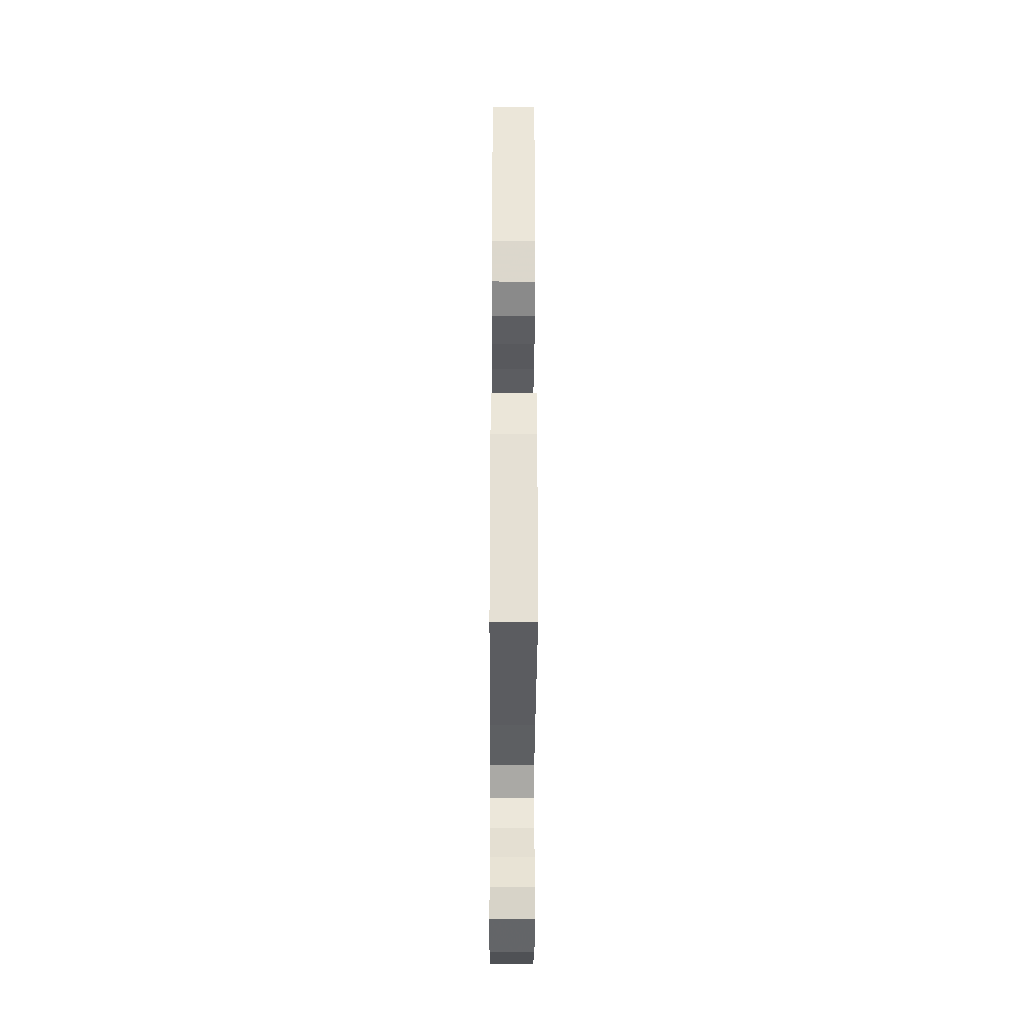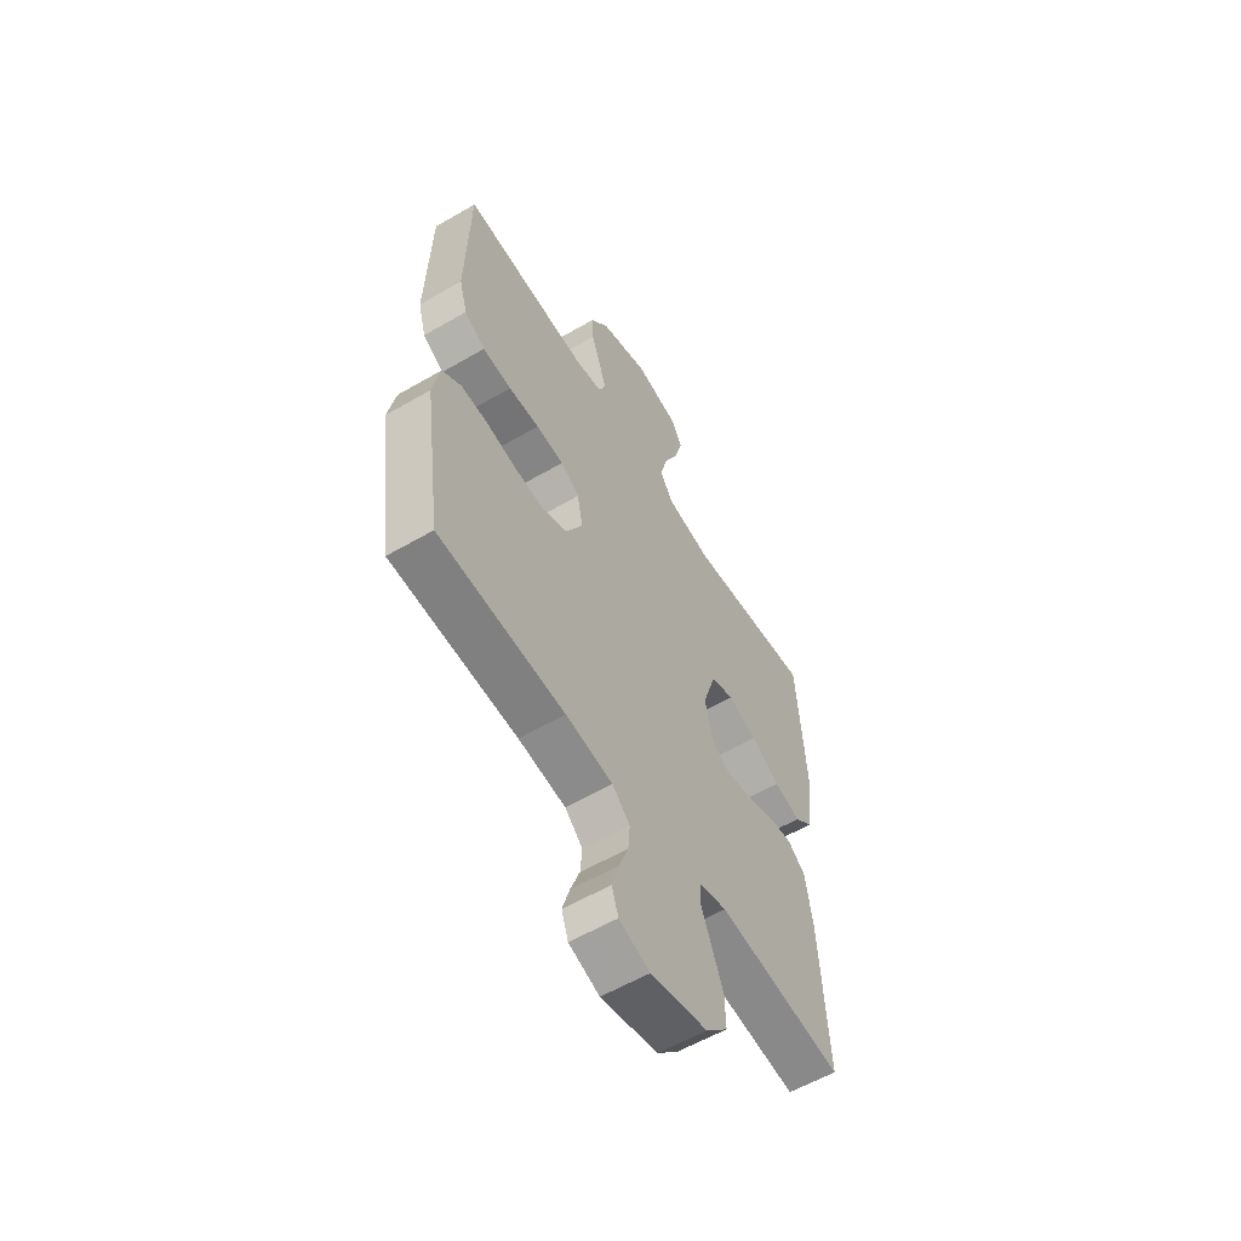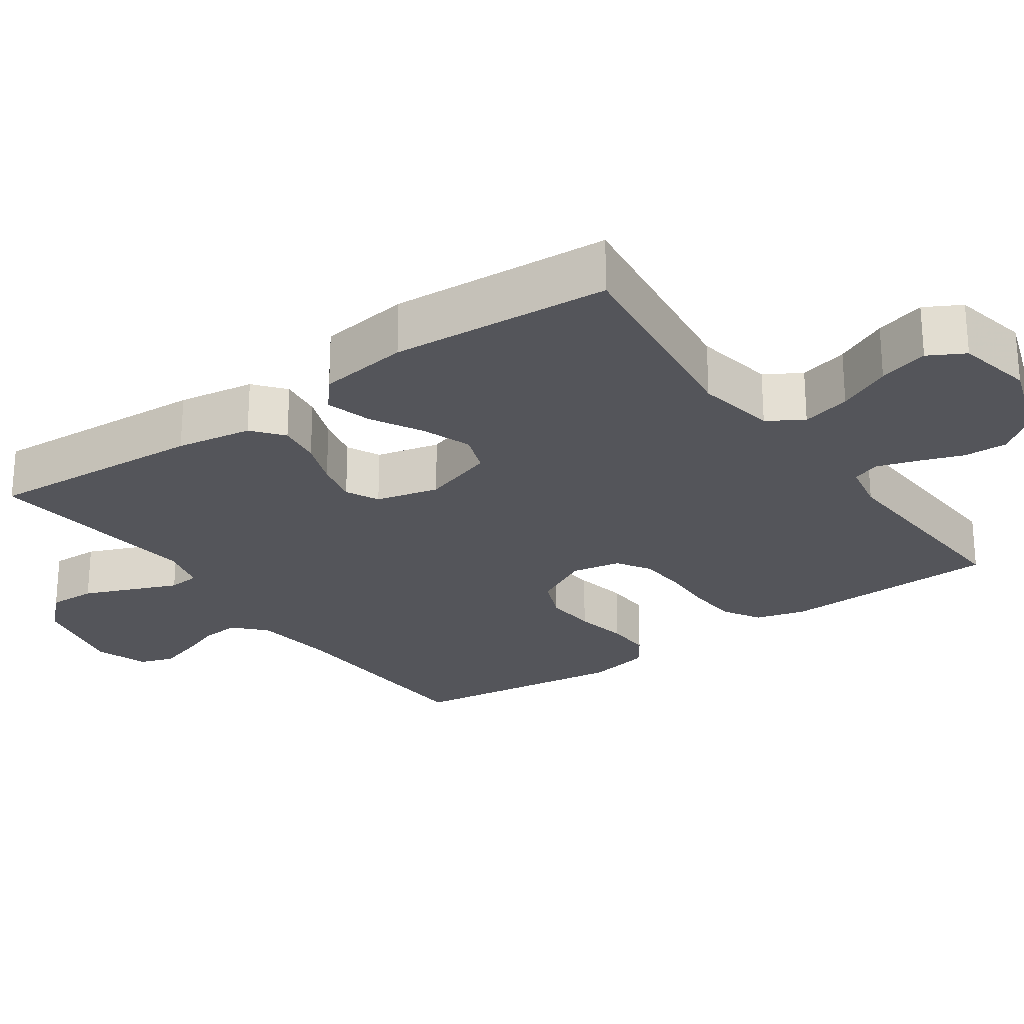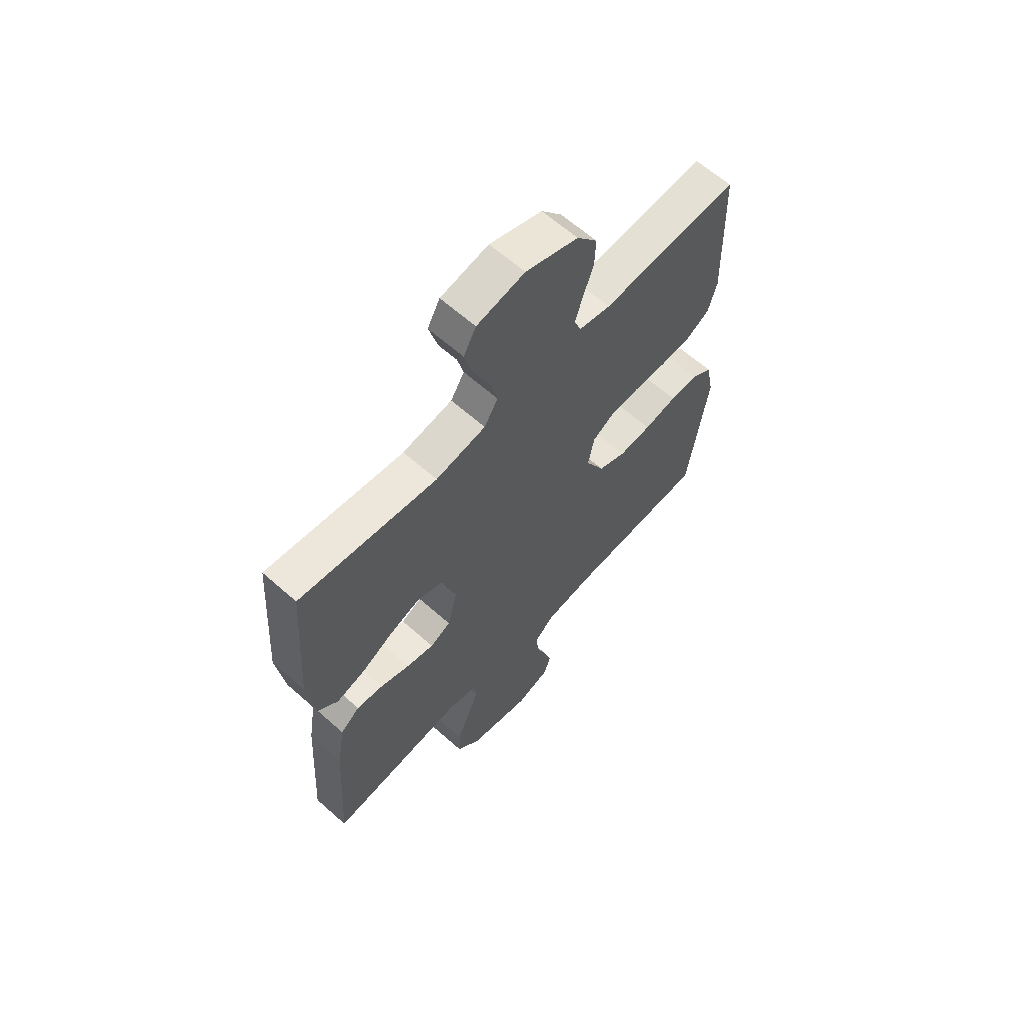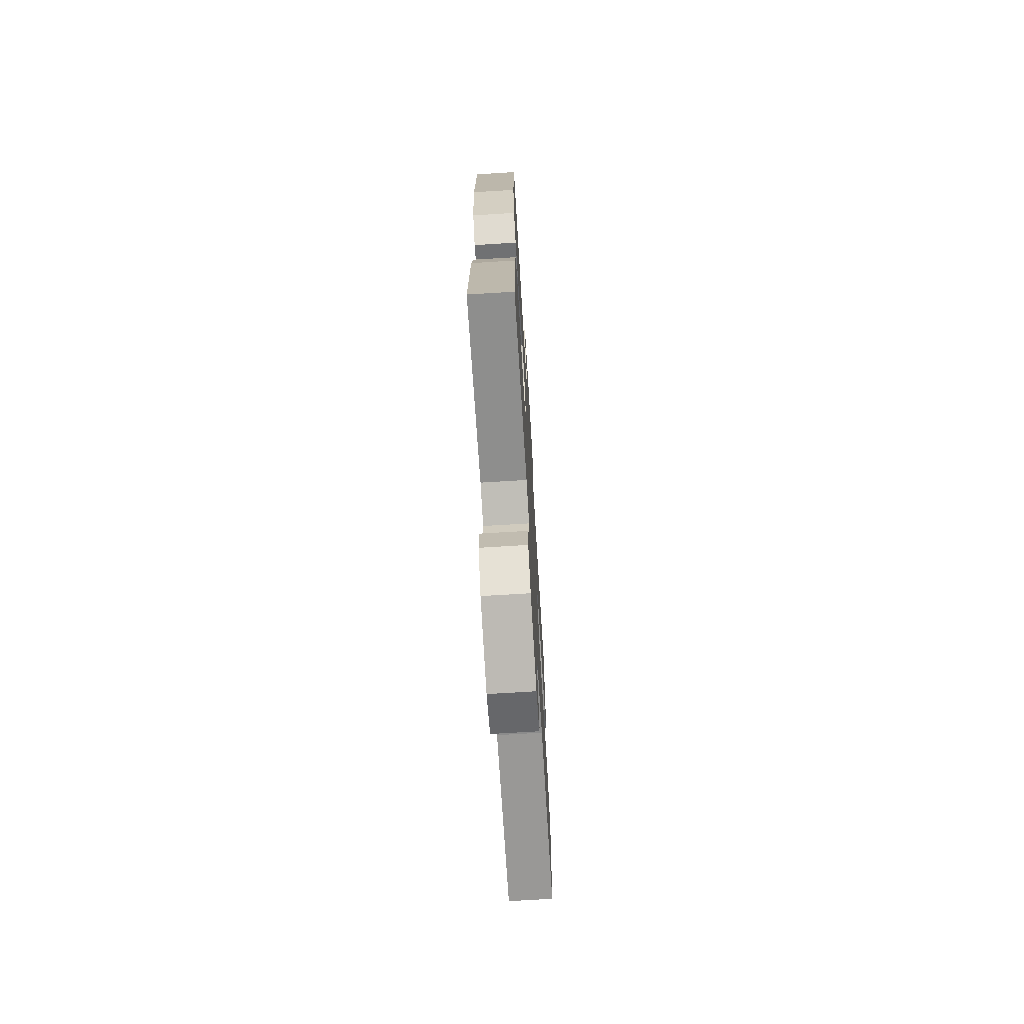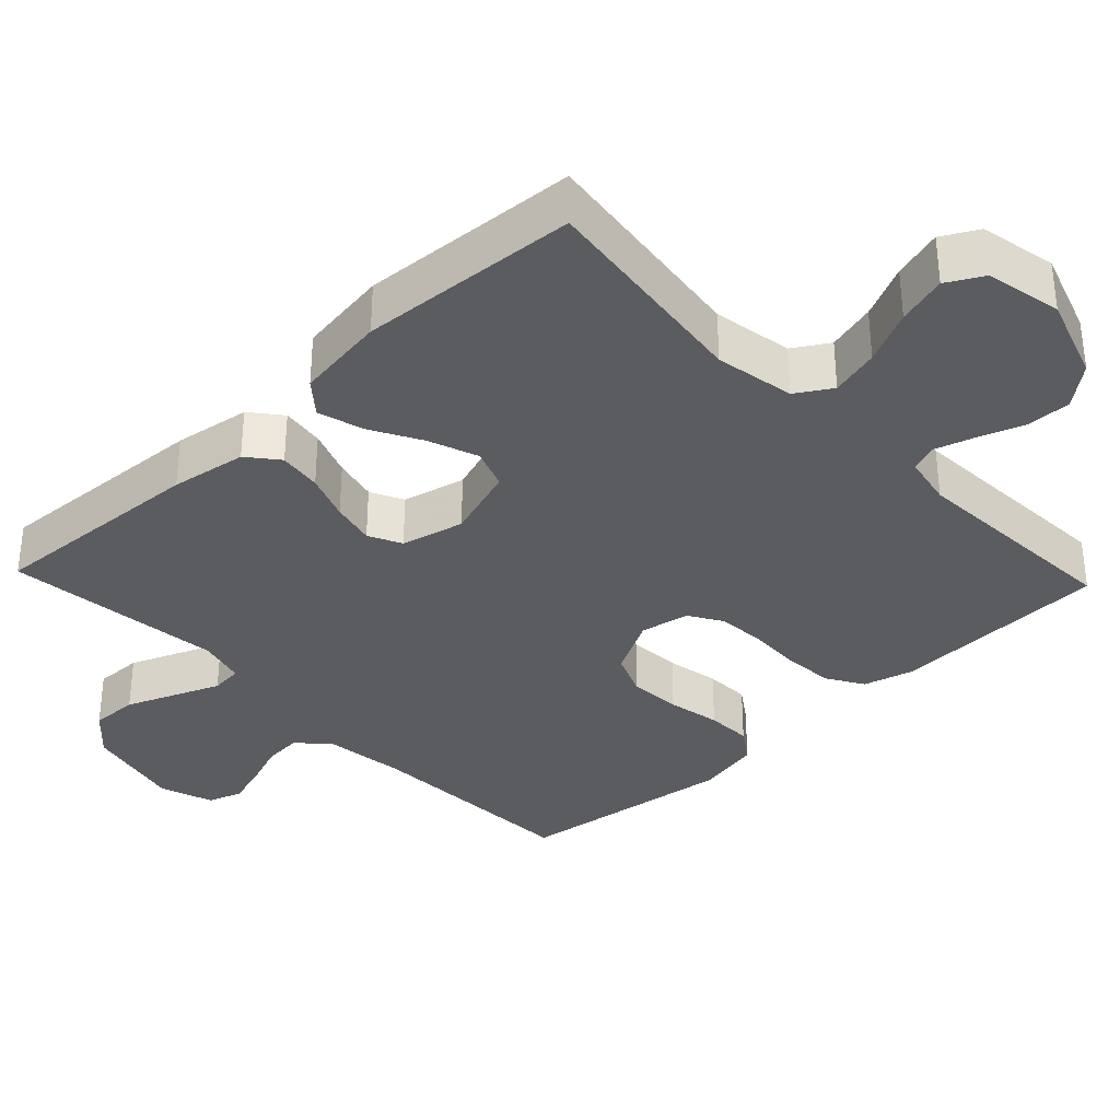
<metadata>
{"format":"obj","ext":"obj","renderer":"f3d","projection":"perspective","resolution":1024,"background":"white","views":[{"elev":-32.5,"azim":89.7,"up":"+Z"},{"elev":-58.2,"azim":121.1,"up":"+Z"},{"elev":-25.0,"azim":-54.7,"up":"+Y"},{"elev":62.9,"azim":-48.0,"up":"+Z"},{"elev":-71.0,"azim":-86.5,"up":"+Z"},{"elev":-34.5,"azim":-46.4,"up":"+Y"}]}
</metadata>
<code>
v -0.5 0.07 -0.5
v -0.481 0.07 -0.2
v -0.464 0.07 -0.096
v -0.422 0.07 -0.062
v -0.363 0.07 -0.07
v -0.299 0.07 -0.094
v -0.239 0.07 -0.108
v -0.194 0.07 -0.086
v -0.173 0.07 0
v -0.205 0.07 0.1
v -0.26 0.07 0.12
v -0.328 0.07 0.095
v -0.397 0.07 0.057
v -0.46 0.07 0.039
v -0.504 0.07 0.076
v -0.521 0.07 0.2
v -0.5 0.07 0.5
v -0.2 0.07 0.461
v -0.091 0.07 0.48
v -0.061 0.07 0.528
v -0.078 0.07 0.595
v -0.112 0.07 0.668
v -0.131 0.07 0.736
v -0.104 0.07 0.785
v 0 0.07 0.806
v 0.114 0.07 0.767
v 0.158 0.07 0.712
v 0.156 0.07 0.651
v 0.134 0.07 0.59
v 0.117 0.07 0.536
v 0.131 0.07 0.498
v 0.2 0.07 0.484
v 0.5 0.07 0.5
v 0.509 0.07 0.2
v 0.49 0.07 0.132
v 0.44 0.07 0.102
v 0.371 0.07 0.097
v 0.298 0.07 0.1
v 0.232 0.07 0.095
v 0.187 0.07 0.067
v 0.174 0.07 0
v 0.215 0.07 -0.078
v 0.275 0.07 -0.103
v 0.346 0.07 -0.098
v 0.418 0.07 -0.084
v 0.48 0.07 -0.082
v 0.525 0.07 -0.113
v 0.542 0.07 -0.2
v 0.5 0.07 -0.5
v 0.2 0.07 -0.513
v 0.088 0.07 -0.527
v 0.046 0.07 -0.566
v 0.05 0.07 -0.619
v 0.072 0.07 -0.678
v 0.089 0.07 -0.735
v 0.073 0.07 -0.781
v 0 0.07 -0.806
v -0.135 0.07 -0.775
v -0.187 0.07 -0.721
v -0.185 0.07 -0.656
v -0.157 0.07 -0.588
v -0.132 0.07 -0.527
v -0.136 0.07 -0.484
v -0.2 0.07 -0.467
v -0.5 0 -0.5
v -0.481 0 -0.2
v -0.464 0 -0.096
v -0.422 0 -0.062
v -0.363 0 -0.07
v -0.299 0 -0.094
v -0.239 0 -0.108
v -0.194 0 -0.086
v -0.173 0 0
v -0.205 0 0.1
v -0.26 0 0.12
v -0.328 0 0.095
v -0.397 0 0.057
v -0.46 0 0.039
v -0.504 0 0.076
v -0.521 0 0.2
v -0.5 0 0.5
v -0.2 0 0.461
v -0.091 0 0.48
v -0.061 0 0.528
v -0.078 0 0.595
v -0.112 0 0.668
v -0.131 0 0.736
v -0.104 0 0.785
v 0 0 0.806
v 0.114 0 0.767
v 0.158 0 0.712
v 0.156 0 0.651
v 0.134 0 0.59
v 0.117 0 0.536
v 0.131 0 0.498
v 0.2 0 0.484
v 0.5 0 0.5
v 0.509 0 0.2
v 0.49 0 0.132
v 0.44 0 0.102
v 0.371 0 0.097
v 0.298 0 0.1
v 0.232 0 0.095
v 0.187 0 0.067
v 0.174 0 0
v 0.215 0 -0.078
v 0.275 0 -0.103
v 0.346 0 -0.098
v 0.418 0 -0.084
v 0.48 0 -0.082
v 0.525 0 -0.113
v 0.542 0 -0.2
v 0.5 0 -0.5
v 0.2 0 -0.513
v 0.088 0 -0.527
v 0.046 0 -0.566
v 0.05 0 -0.619
v 0.072 0 -0.678
v 0.089 0 -0.735
v 0.073 0 -0.781
v 0 0 -0.806
v -0.135 0 -0.775
v -0.187 0 -0.721
v -0.185 0 -0.656
v -0.157 0 -0.588
v -0.132 0 -0.527
v -0.136 0 -0.484
v -0.2 0 -0.467
f 59 60 61
f 58 59 61
f 57 58 61
f 56 57 61
f 55 56 61
f 54 55 61
f 53 54 61
f 52 53 61 62
f 51 52 62 63
f 48 49 50
f 47 48 50
f 46 47 50
f 45 46 50
f 44 45 50
f 51 63 64
f 50 51 64
f 44 50 64
f 43 44 64
f 36 37 38
f 35 36 38
f 34 35 38
f 33 34 38
f 32 33 38
f 31 32 38 39
f 30 31 39 40
f 27 28 29
f 26 27 29
f 25 26 29
f 24 25 29
f 23 24 29
f 22 23 29
f 21 22 29
f 20 21 29 30
f 30 40 41
f 20 30 41
f 19 20 41
f 16 17 18
f 15 16 18
f 14 15 18
f 13 14 18
f 12 13 18
f 11 12 18 19
f 4 5 6
f 3 4 6
f 2 3 6
f 1 2 6
f 64 1 6
f 64 6 7
f 64 7 8
f 43 64 8
f 42 43 8
f 41 42 8 9
f 10 11 19 41
f 9 10 41
f 125 124 123
f 125 123 122
f 125 122 121
f 125 121 120
f 125 120 119
f 125 119 118
f 125 118 117
f 126 125 117 116
f 127 126 116 115
f 114 113 112
f 114 112 111
f 114 111 110
f 114 110 109
f 114 109 108
f 128 127 115
f 128 115 114
f 128 114 108
f 128 108 107
f 102 101 100
f 102 100 99
f 102 99 98
f 102 98 97
f 102 97 96
f 103 102 96 95
f 104 103 95 94
f 93 92 91
f 93 91 90
f 93 90 89
f 93 89 88
f 93 88 87
f 93 87 86
f 93 86 85
f 94 93 85 84
f 105 104 94
f 105 94 84
f 105 84 83
f 82 81 80
f 82 80 79
f 82 79 78
f 82 78 77
f 82 77 76
f 83 82 76 75
f 70 69 68
f 70 68 67
f 70 67 66
f 70 66 65
f 70 65 128
f 71 70 128
f 72 71 128
f 72 128 107
f 72 107 106
f 73 72 106 105
f 105 83 75 74
f 105 74 73
f 1 65 66 2
f 2 66 67 3
f 3 67 68 4
f 4 68 69 5
f 5 69 70 6
f 6 70 71 7
f 7 71 72 8
f 8 72 73 9
f 9 73 74 10
f 10 74 75 11
f 11 75 76 12
f 12 76 77 13
f 13 77 78 14
f 14 78 79 15
f 15 79 80 16
f 16 80 81 17
f 17 81 82 18
f 18 82 83 19
f 19 83 84 20
f 20 84 85 21
f 21 85 86 22
f 22 86 87 23
f 23 87 88 24
f 24 88 89 25
f 25 89 90 26
f 26 90 91 27
f 27 91 92 28
f 28 92 93 29
f 29 93 94 30
f 30 94 95 31
f 31 95 96 32
f 32 96 97 33
f 33 97 98 34
f 34 98 99 35
f 35 99 100 36
f 36 100 101 37
f 37 101 102 38
f 38 102 103 39
f 39 103 104 40
f 40 104 105 41
f 41 105 106 42
f 42 106 107 43
f 43 107 108 44
f 44 108 109 45
f 45 109 110 46
f 46 110 111 47
f 47 111 112 48
f 48 112 113 49
f 49 113 114 50
f 50 114 115 51
f 51 115 116 52
f 52 116 117 53
f 53 117 118 54
f 54 118 119 55
f 55 119 120 56
f 56 120 121 57
f 57 121 122 58
f 58 122 123 59
f 59 123 124 60
f 60 124 125 61
f 61 125 126 62
f 62 126 127 63
f 63 127 128 64
f 64 128 65 1

</code>
